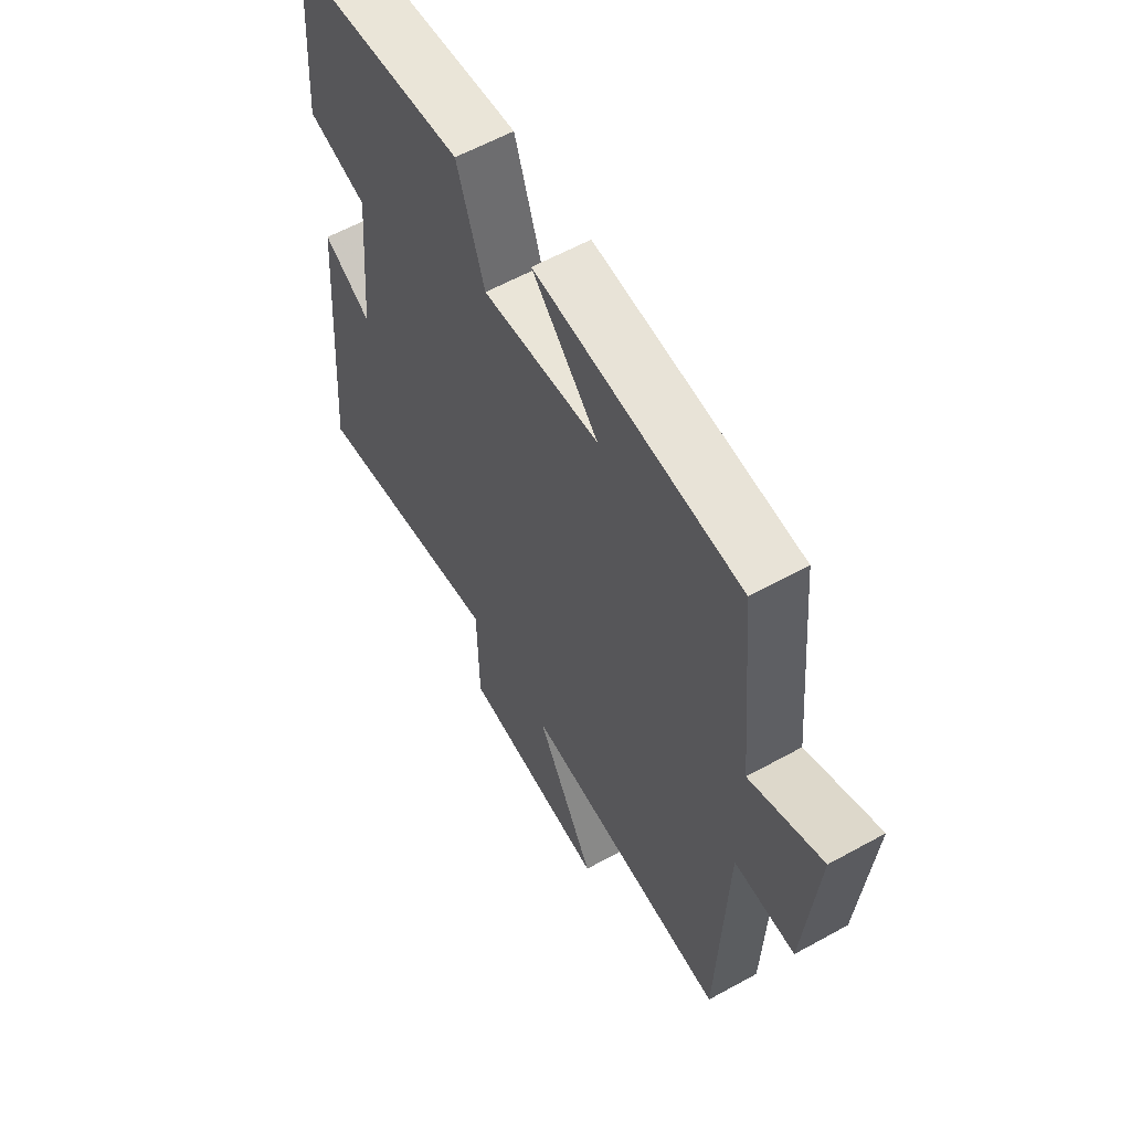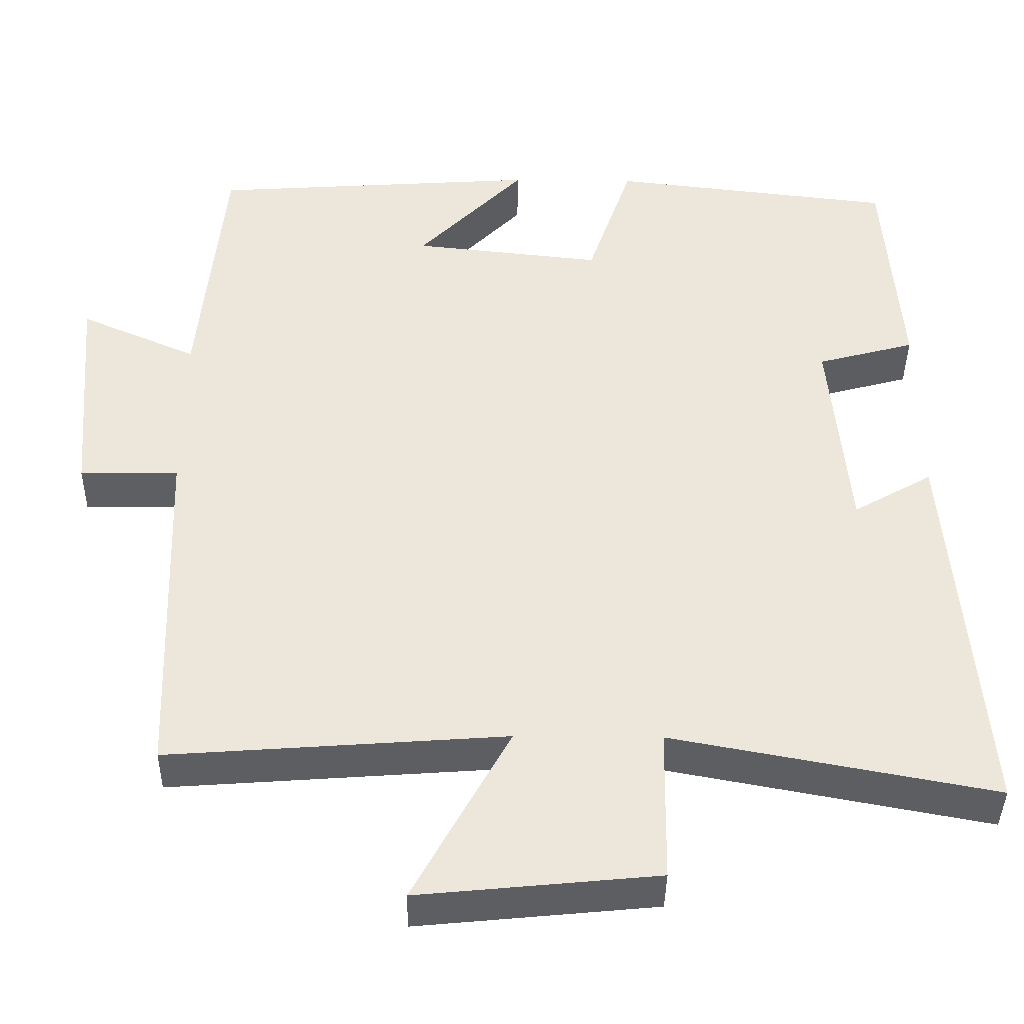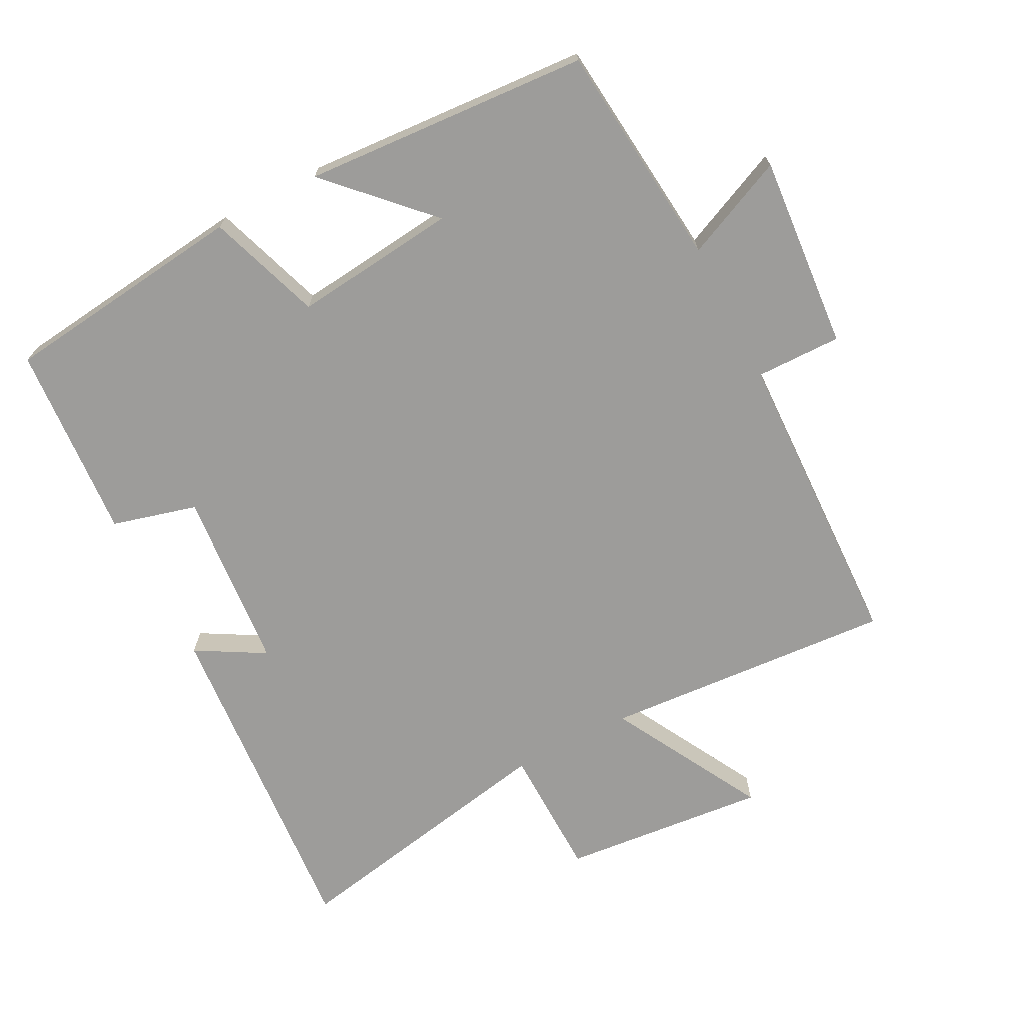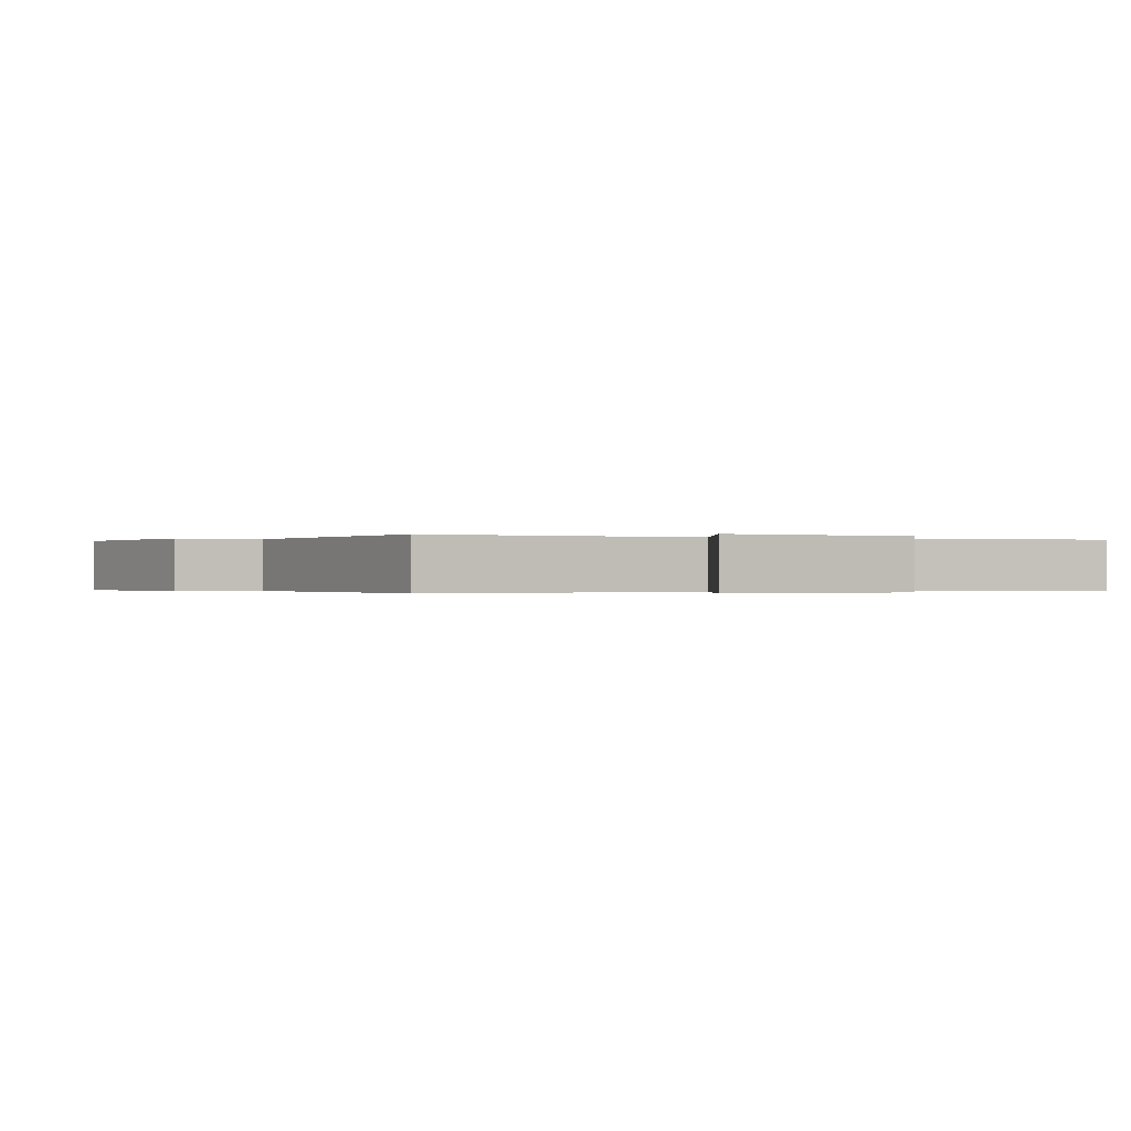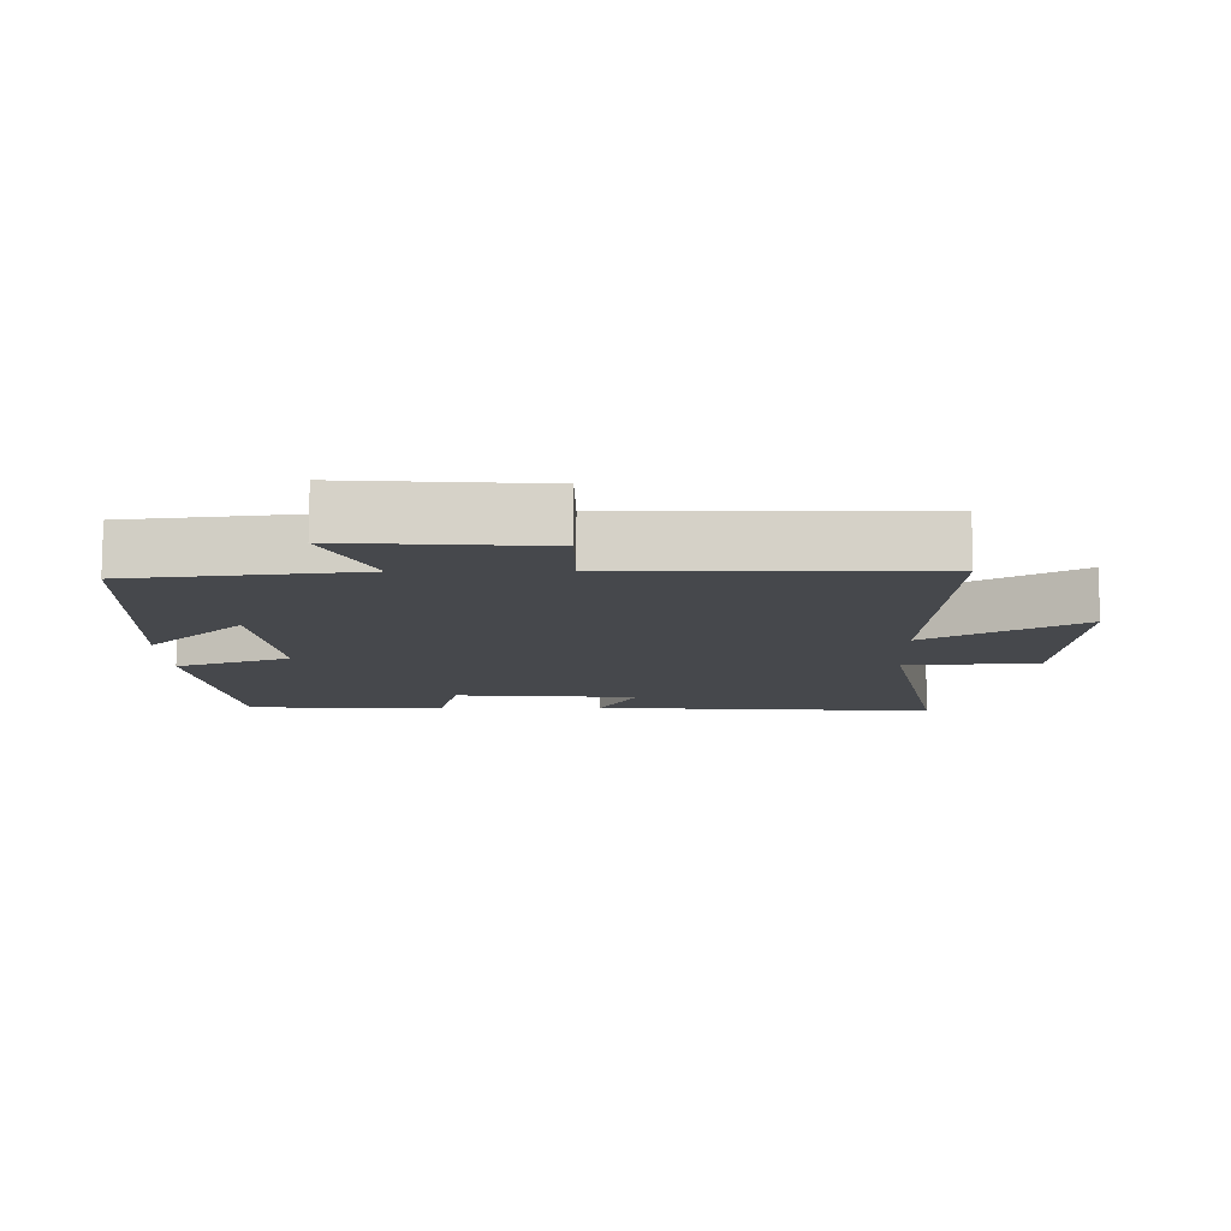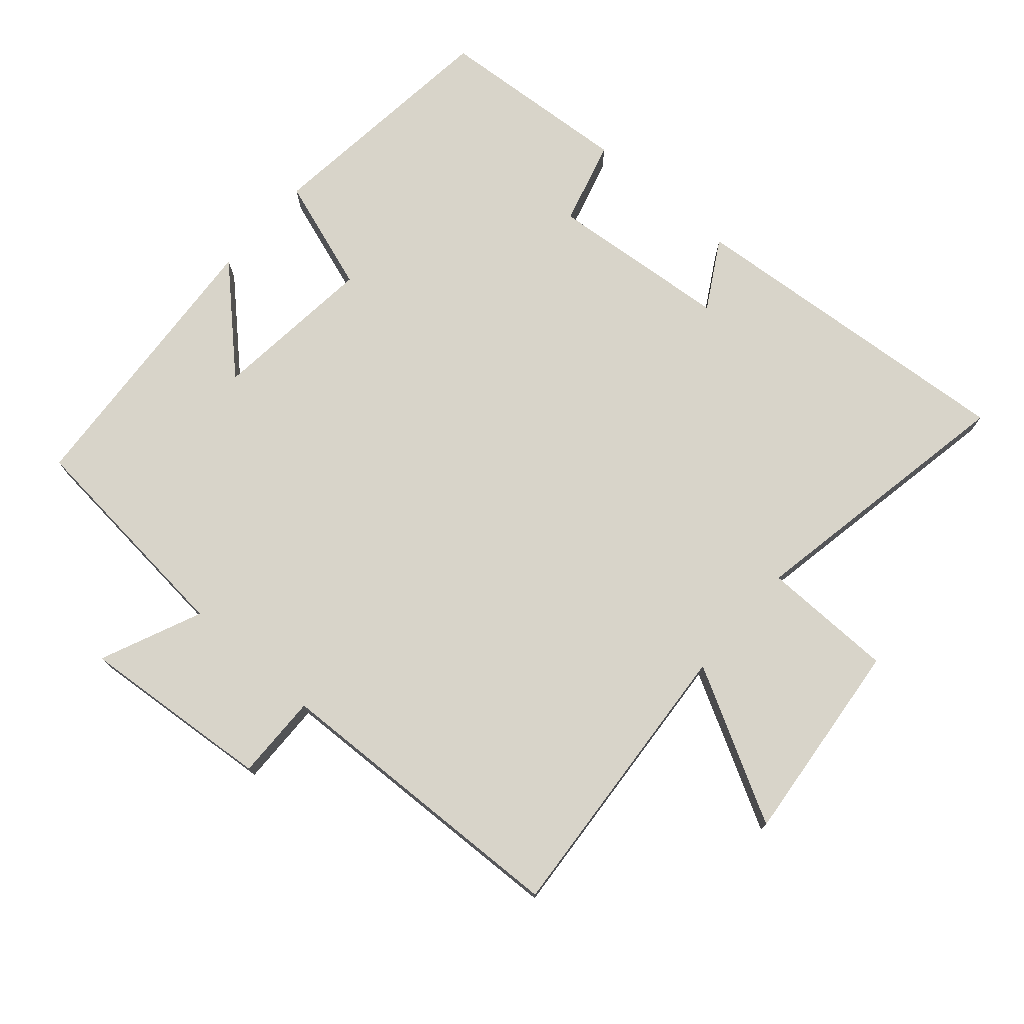
<metadata>
{"format":"obj","ext":"obj","renderer":"f3d","projection":"perspective","resolution":1024,"background":"white","views":[{"elev":59.6,"azim":60.4,"up":"+Z"},{"elev":-40.1,"azim":179.2,"up":"+Z"},{"elev":-70.0,"azim":27.6,"up":"+Y"},{"elev":-0.2,"azim":152.0,"up":"+Y"},{"elev":-11.1,"azim":91.5,"up":"+Y"},{"elev":75.3,"azim":131.0,"up":"+Y"}]}
</metadata>
<code>
v 0.484 0.07 -0.532
v 0.054 0.07 -0.5
v 0.177 0.07 -0.726
v -0.127 0.07 -0.696
v -0.13 0.07 -0.5
v -0.541 0.07 -0.577
v -0.5 0.07 -0.075
v -0.399 0.07 -0.133
v -0.375 0.07 0.135
v -0.5 0.07 0.169
v -0.479 0.07 0.458
v -0.116 0.07 0.5
v -0.059 0.07 0.332
v 0.183 0.07 0.358
v 0.046 0.07 0.5
v 0.468 0.07 0.471
v 0.5 0.07 0.138
v 0.65 0.07 0.204
v 0.626 0.07 -0.082
v 0.5 0.07 -0.08
v 0.484 0 -0.532
v 0.054 0 -0.5
v 0.177 0 -0.726
v -0.127 0 -0.696
v -0.13 0 -0.5
v -0.541 0 -0.577
v -0.5 0 -0.075
v -0.399 0 -0.133
v -0.375 0 0.135
v -0.5 0 0.169
v -0.479 0 0.458
v -0.116 0 0.5
v -0.059 0 0.332
v 0.183 0 0.358
v 0.046 0 0.5
v 0.468 0 0.471
v 0.5 0 0.138
v 0.65 0 0.204
v 0.626 0 -0.082
v 0.5 0 -0.08
f 17 18 19 20
f 17 20 1 2
f 14 15 16 17
f 13 14 17 2
f 12 13 2
f 9 10 11 12
f 8 9 12 2
f 5 6 7 8
f 5 8 2 3
f 3 4 5
f 40 39 38 37
f 22 21 40 37
f 37 36 35 34
f 22 37 34 33
f 22 33 32
f 32 31 30 29
f 22 32 29 28
f 28 27 26 25
f 23 22 28 25
f 25 24 23
f 1 21 22 2
f 2 22 23 3
f 3 23 24 4
f 4 24 25 5
f 5 25 26 6
f 6 26 27 7
f 7 27 28 8
f 8 28 29 9
f 9 29 30 10
f 10 30 31 11
f 11 31 32 12
f 12 32 33 13
f 13 33 34 14
f 14 34 35 15
f 15 35 36 16
f 16 36 37 17
f 17 37 38 18
f 18 38 39 19
f 19 39 40 20
f 20 40 21 1

</code>
